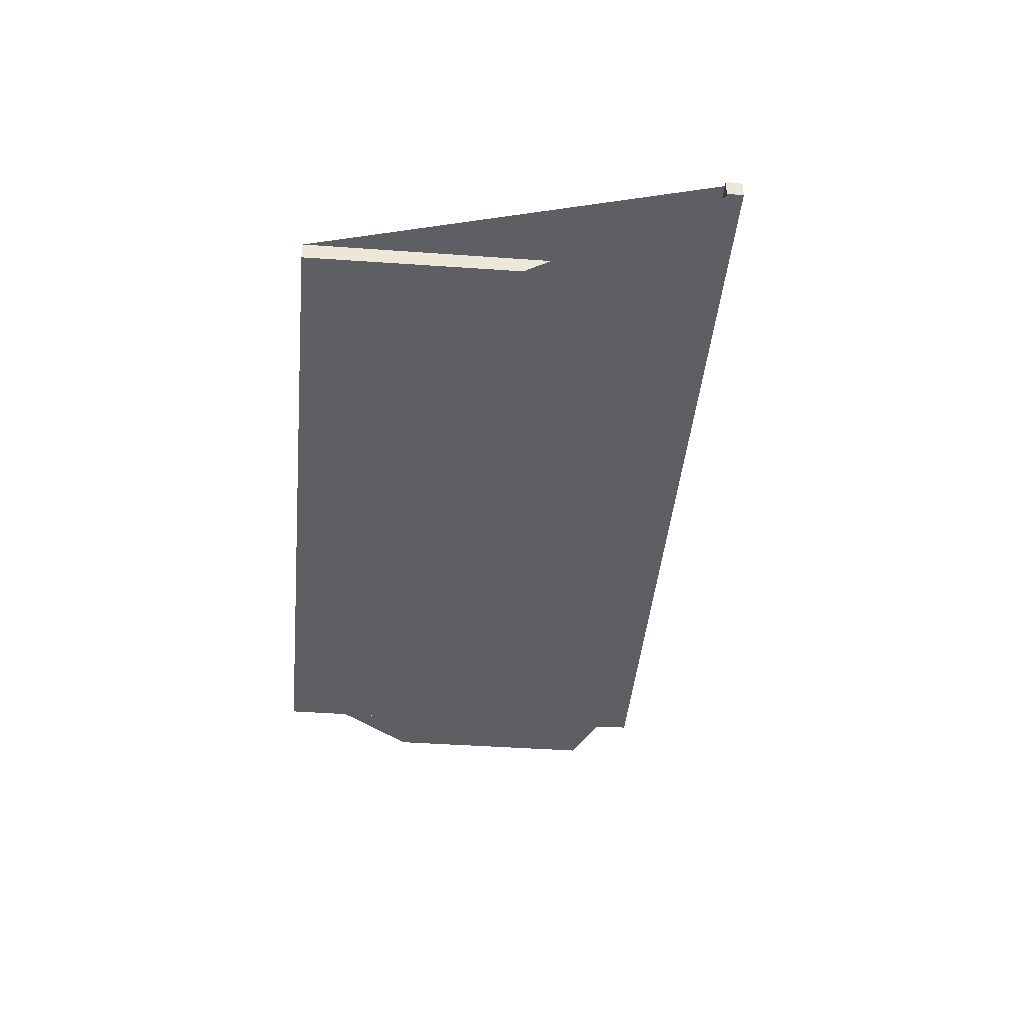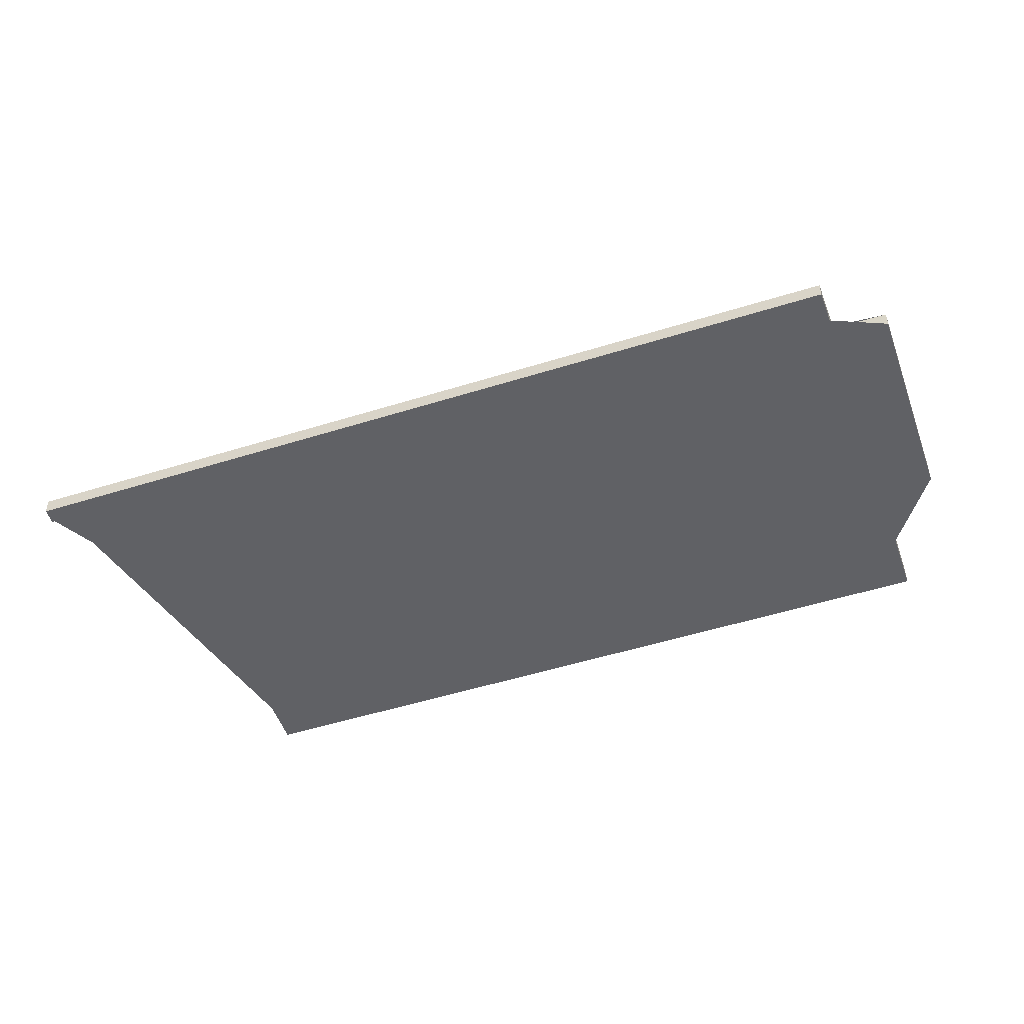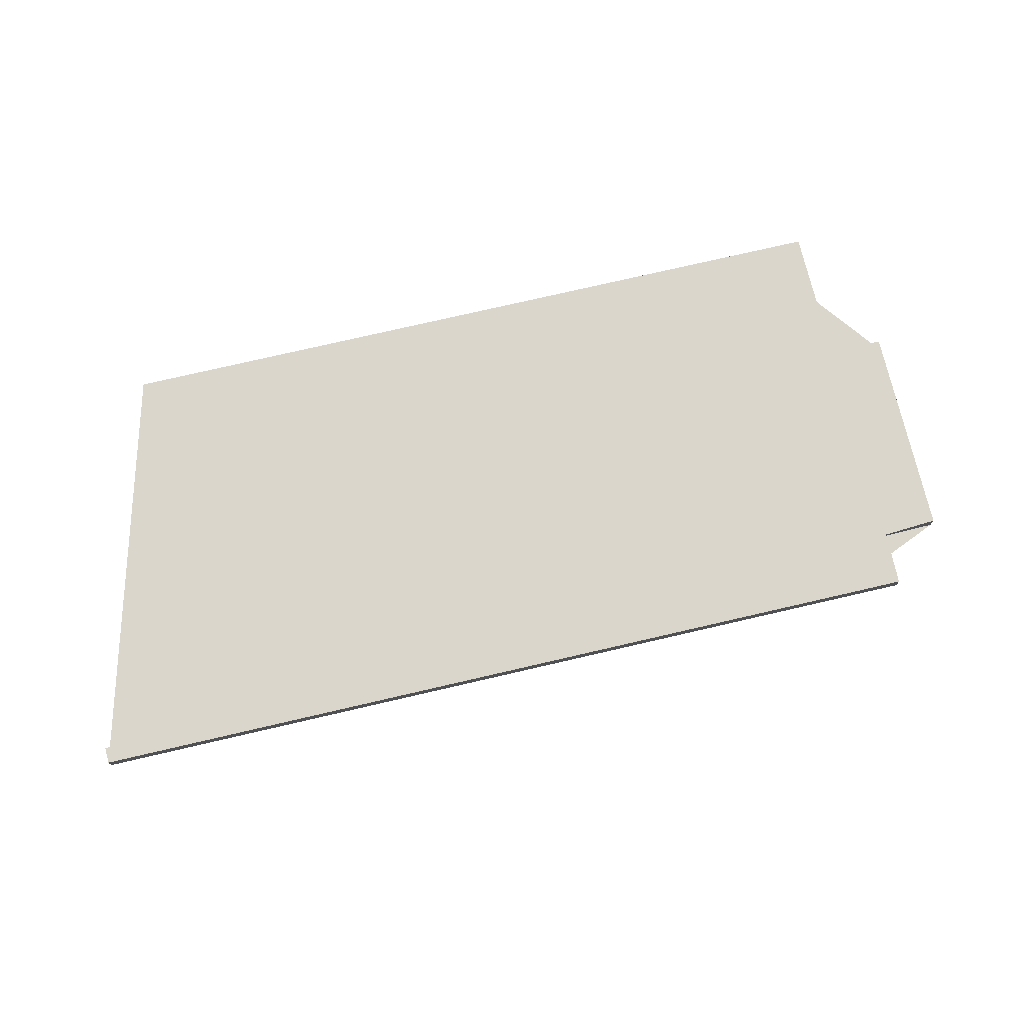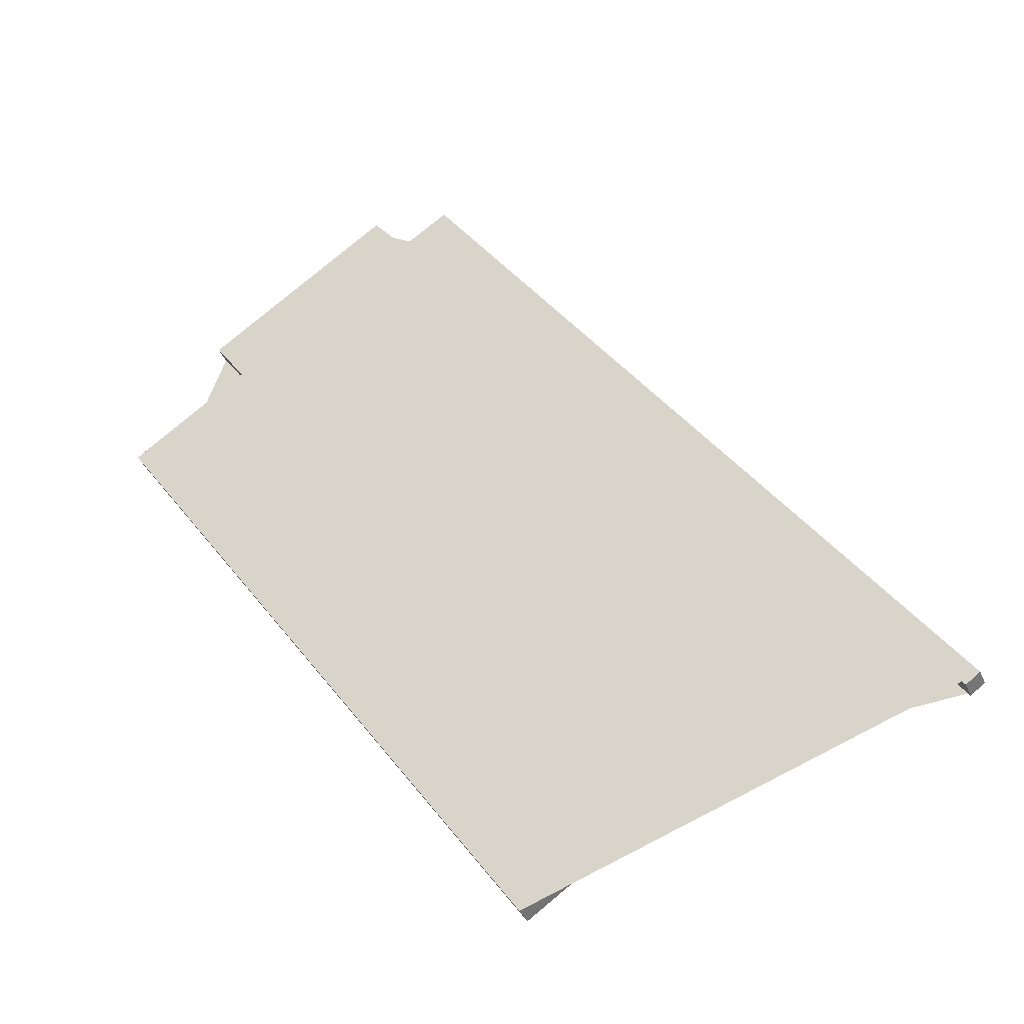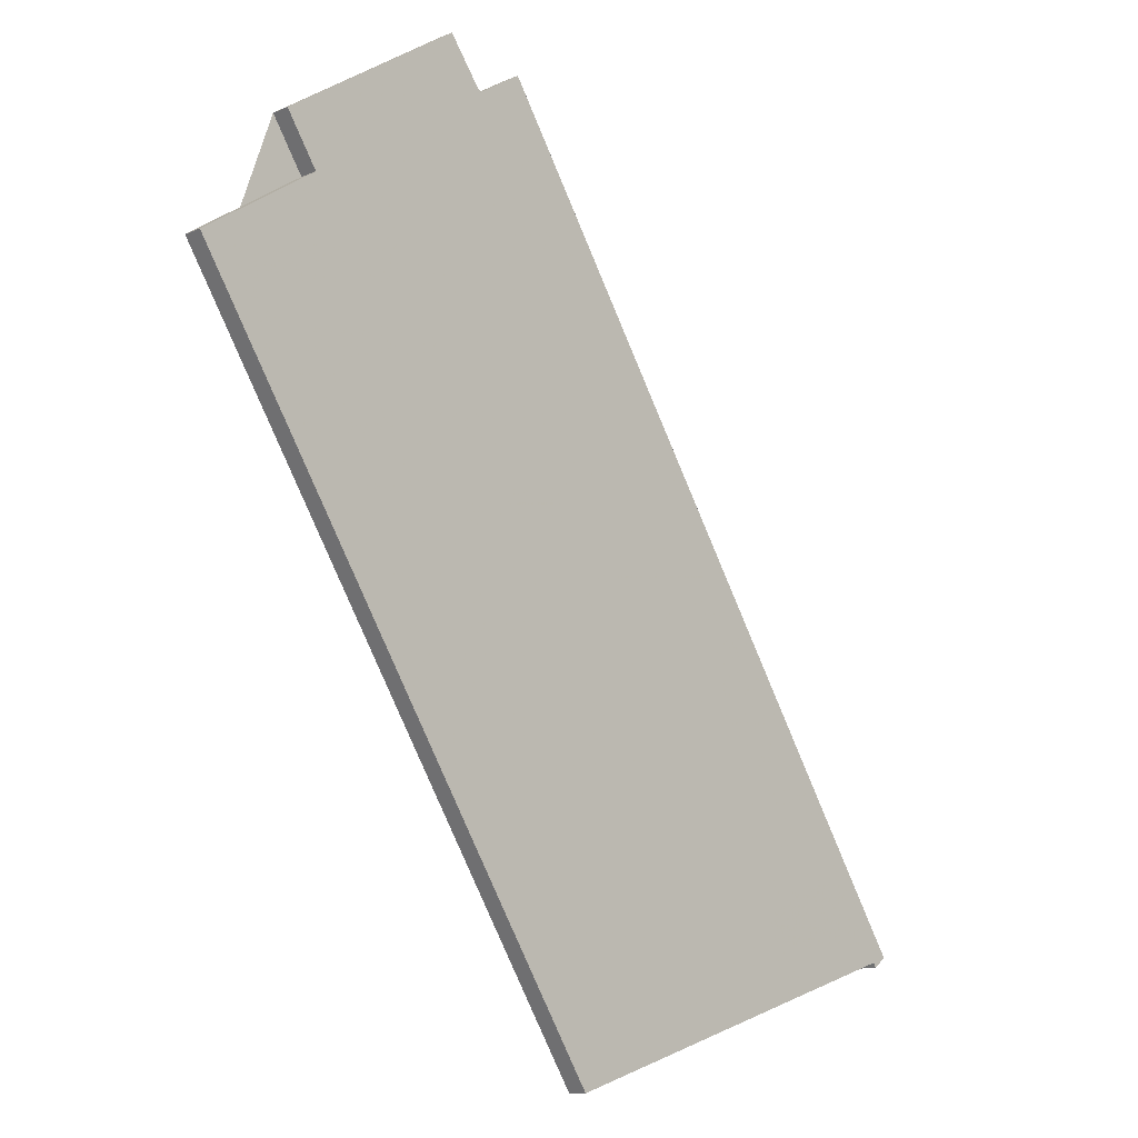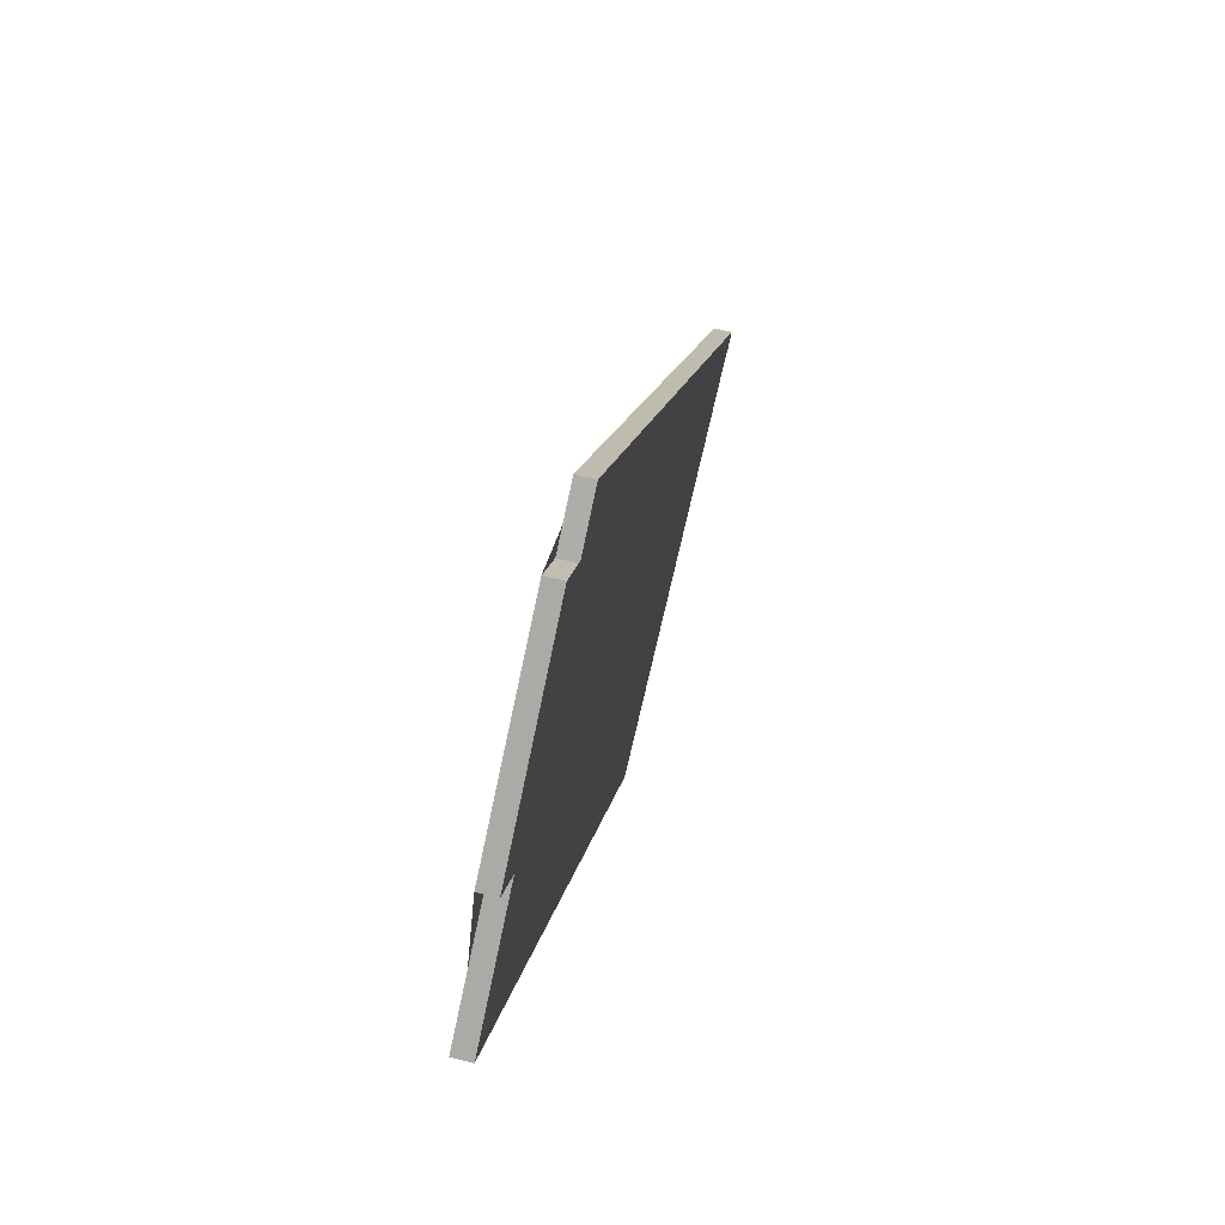
<metadata>
{"format":"obj","ext":"obj","renderer":"f3d","projection":"perspective","resolution":1024,"background":"white","views":[{"elev":-40.5,"azim":28.9,"up":"+Z"},{"elev":-49.9,"azim":143.1,"up":"+Z"},{"elev":74.0,"azim":110.8,"up":"+Z"},{"elev":-39.5,"azim":21.7,"up":"+Y"},{"elev":-13.2,"azim":-46.4,"up":"+Y"},{"elev":68.6,"azim":-75.7,"up":"+Y"}]}
</metadata>
<code>
v -440.8 -1870 -0.2147
v -434.4 -1879 -0.2185
v -434.5 -1879 -0.2193
v -435.4 -1878 -0.2188
v -439.7 -1881 -0.239
v -445.3 -1873 -0.2357
v -443.8 -1872 -0.2286
v -444.2 -1871 -0.2284
v -441.8 -1869 -0.2174
v -441.4 -1870 -0.2176
v -443.3 -1870 -0.2245
v -437.3 -1879 -0.2281
v -442.5 -1872 -0.225
v -440.4 -1870 -0.2149
v -444.8 -1873 -0.236
v -439.2 -1872 -0.2156
v -441.3 -1873 -0.2257
v -443.7 -1875 -0.2367
v -438.1 -1878 -0.2276
v -436 -1877 -0.2175
v -440.5 -1880 -0.2386
v -435.2 -1878 -0.218
v -437.4 -1879 -0.2281
v -439.7 -1881 -0.239
v -439.6 -1881 -0.2386
v -439.6 -1881 -0.2386
v -440.4 -1880 -0.2382
v -439.4 -1881 -0.2379
v -439.5 -1881 -0.2379
v -440.2 -1880 -0.2375
v -444.7 -1873 -0.2355
v -443.6 -1875 -0.2362
v -445.2 -1873 -0.2353
v -443.4 -1875 -0.2355
v -444.6 -1873 -0.2348
v -445 -1872 -0.2346
v -437.7 -1874 -0.2165
v -439.9 -1876 -0.2266
v -442.1 -1877 -0.2371
v -442.2 -1877 -0.2375
v -442 -1877 -0.2364
v -438.3 -1873 -0.2162
v -440.4 -1875 -0.2262
v -442.7 -1876 -0.2368
v -442.7 -1876 -0.2372
v -442.5 -1876 -0.2361
v -438.4 -1873 -0.2167
v -437.9 -1874 -0.2171
v -440.5 -1870 -0.2155
v -439.3 -1872 -0.2162
v -440.9 -1870 -0.2152
v -436.1 -1877 -0.2181
v -435.4 -1878 -0.2186
v -434.5 -1879 -0.2191
v -435.9 -1877 -0.2176
v -436 -1877 -0.2182
v -438.1 -1878 -0.2277
v -440.3 -1880 -0.2382
v -440.4 -1880 -0.2386
v -440.1 -1880 -0.2375
v -439.8 -1879 -0.2353
v -441.5 -1877 -0.2342
v -442 -1876 -0.2339
v -439 -1880 -0.2357
v -439.7 -1879 -0.2353
v -439 -1880 -0.2358
v -443 -1875 -0.2334
v -444.1 -1873 -0.2327
v -444.6 -1872 -0.2324
v -440.4 -1870 -0.2149
v -440.8 -1870 -0.2147
v -440.8 -1870 -2.776e-17
v -440.4 -1870 2.776e-17
v -434.5 -1879 -0.2191
v -434.4 -1879 -0.2185
v -434.4 -1879 2.776e-17
v -434.5 -1879 0
v -435.4 -1878 -0.2188
v -434.5 -1879 -0.2193
v -434.5 -1879 0
v -435.4 -1878 0
v -437.3 -1879 -0.2281
v -435.4 -1878 -0.2188
v -435.4 -1878 0
v -437.3 -1879 2.776e-17
v -439.7 -1881 -0.239
v -439.7 -1881 -0.239
v -439.7 -1881 -2.776e-17
v -439.7 -1881 0
v -445.2 -1873 -0.2353
v -445.3 -1873 -0.2357
v -445.3 -1873 0
v -445.2 -1873 0
v -444.2 -1871 -0.2284
v -443.8 -1872 -0.2286
v -443.8 -1872 0
v -444.2 -1871 0
v -443.3 -1870 -0.2245
v -444.2 -1871 -0.2284
v -444.2 -1871 0
v -443.3 -1870 0
v -441.4 -1870 -0.2176
v -441.8 -1869 -0.2174
v -441.8 -1869 0
v -441.4 -1870 0
v -440.9 -1870 -0.2152
v -441.4 -1870 -0.2176
v -441.4 -1870 0
v -440.9 -1870 0
v -441.8 -1869 -0.2174
v -443.3 -1870 -0.2245
v -443.3 -1870 0
v -441.8 -1869 0
v -439 -1880 -0.2358
v -437.3 -1879 -0.2281
v -437.3 -1879 2.776e-17
v -439 -1880 0
v -439.2 -1872 -0.2156
v -440.4 -1870 -0.2149
v -440.4 -1870 2.776e-17
v -439.2 -1872 0
v -445.3 -1873 -0.2357
v -444.8 -1873 -0.236
v -444.8 -1873 -2.776e-17
v -445.3 -1873 0
v -438.3 -1873 -0.2162
v -439.2 -1872 -0.2156
v -439.2 -1872 0
v -438.3 -1873 0
v -444.8 -1873 -0.236
v -443.7 -1875 -0.2367
v -443.7 -1875 0
v -444.8 -1873 -2.776e-17
v -435.9 -1877 -0.2176
v -436 -1877 -0.2175
v -436 -1877 0
v -435.9 -1877 0
v -442.2 -1877 -0.2375
v -440.5 -1880 -0.2386
v -440.5 -1880 0
v -442.2 -1877 0
v -434.4 -1879 -0.2185
v -435.2 -1878 -0.218
v -435.2 -1878 0
v -434.4 -1879 2.776e-17
v -440.4 -1880 -0.2386
v -439.7 -1881 -0.239
v -439.7 -1881 0
v -440.4 -1880 0
v -439.7 -1881 -0.239
v -439.6 -1881 -0.2386
v -439.6 -1881 0
v -439.7 -1881 -2.776e-17
v -439.6 -1881 -0.2386
v -439.4 -1881 -0.2379
v -439.4 -1881 0
v -439.6 -1881 0
v -445 -1872 -0.2346
v -445.2 -1873 -0.2353
v -445.2 -1873 0
v -445 -1872 0
v -444.6 -1872 -0.2324
v -445 -1872 -0.2346
v -445 -1872 0
v -444.6 -1872 0
v -436 -1877 -0.2175
v -437.7 -1874 -0.2165
v -437.7 -1874 0
v -436 -1877 0
v -442.7 -1876 -0.2372
v -442.2 -1877 -0.2375
v -442.2 -1877 0
v -442.7 -1876 0
v -437.7 -1874 -0.2165
v -438.3 -1873 -0.2162
v -438.3 -1873 0
v -437.7 -1874 0
v -443.7 -1875 -0.2367
v -442.7 -1876 -0.2372
v -442.7 -1876 0
v -443.7 -1875 0
v -440.8 -1870 -0.2147
v -440.9 -1870 -0.2152
v -440.9 -1870 0
v -440.8 -1870 -2.776e-17
v -434.5 -1879 -0.2193
v -434.5 -1879 -0.2191
v -434.5 -1879 0
v -434.5 -1879 0
v -435.2 -1878 -0.218
v -435.9 -1877 -0.2176
v -435.9 -1877 0
v -435.2 -1878 0
v -440.5 -1880 -0.2386
v -440.4 -1880 -0.2386
v -440.4 -1880 0
v -440.5 -1880 0
v -439.4 -1881 -0.2379
v -439 -1880 -0.2358
v -439 -1880 0
v -439.4 -1881 0
v -443.8 -1872 -0.2286
v -444.6 -1872 -0.2324
v -444.6 -1872 0
v -443.8 -1872 0
v -440.8 -1870 0
v -434.4 -1879 0
v -434.5 -1879 0
v -435.4 -1878 0
v -439.7 -1881 0
v -445.3 -1873 0
v -443.8 -1872 0
v -444.2 -1871 0
v -441.8 -1869 0
v -441.4 -1870 0
f 32 18 15 31
f 50 17 13 49
f 49 13 11 9 10 51
f 31 15 6 33
f 57 19 52 56
f 59 21 27 58
f 47 43 17 50
f 45 18 32 44
f 54 3 4 12 23 53
f 26 5 24 25
f 64 23 12 66
f 61 19 57 65
f 28 26 25 29
f 58 27 30 60
f 68 13 17 67
f 69 7 8 11 13 68
f 67 17 43 63
f 34 32 31 35
f 35 31 33 36
f 44 32 34 46
f 52 19 38 48
f 39 27 21 40
f 62 38 19 61
f 41 30 27 39
f 48 38 43 47
f 44 39 40 45
f 63 43 38 62
f 46 41 39 44
f 47 42 37 48
f 49 14 16 50
f 51 1 14 49
f 56 52 20 55
f 50 16 42 47
f 53 22 2 54
f 48 37 20 52
f 55 22 53 56
f 56 53 23 57
f 58 25 24 59
f 65 57 23 64
f 60 29 25 58
f 61 30 41 62
f 62 41 46 63
f 64 29 60 65
f 66 28 29 64
f 65 60 30 61
f 67 34 35 68
f 68 35 36 69
f 63 46 34 67
f 71 72 73 70
f 75 76 77 74
f 79 80 81 78
f 83 84 85 82
f 87 88 89 86
f 91 92 93 90
f 95 96 97 94
f 99 100 101 98
f 103 104 105 102
f 107 108 109 106
f 111 112 113 110
f 115 116 117 114
f 119 120 121 118
f 123 124 125 122
f 127 128 129 126
f 131 132 133 130
f 135 136 137 134
f 139 140 141 138
f 143 144 145 142
f 147 148 149 146
f 151 152 153 150
f 155 156 157 154
f 159 160 161 158
f 163 164 165 162
f 167 168 169 166
f 171 172 173 170
f 175 176 177 174
f 179 180 181 178
f 183 184 185 182
f 187 188 189 186
f 191 192 193 190
f 195 196 197 194
f 199 200 201 198
f 203 204 205 202
f 207 208 209 210 211 212 213 214 215 206

</code>
